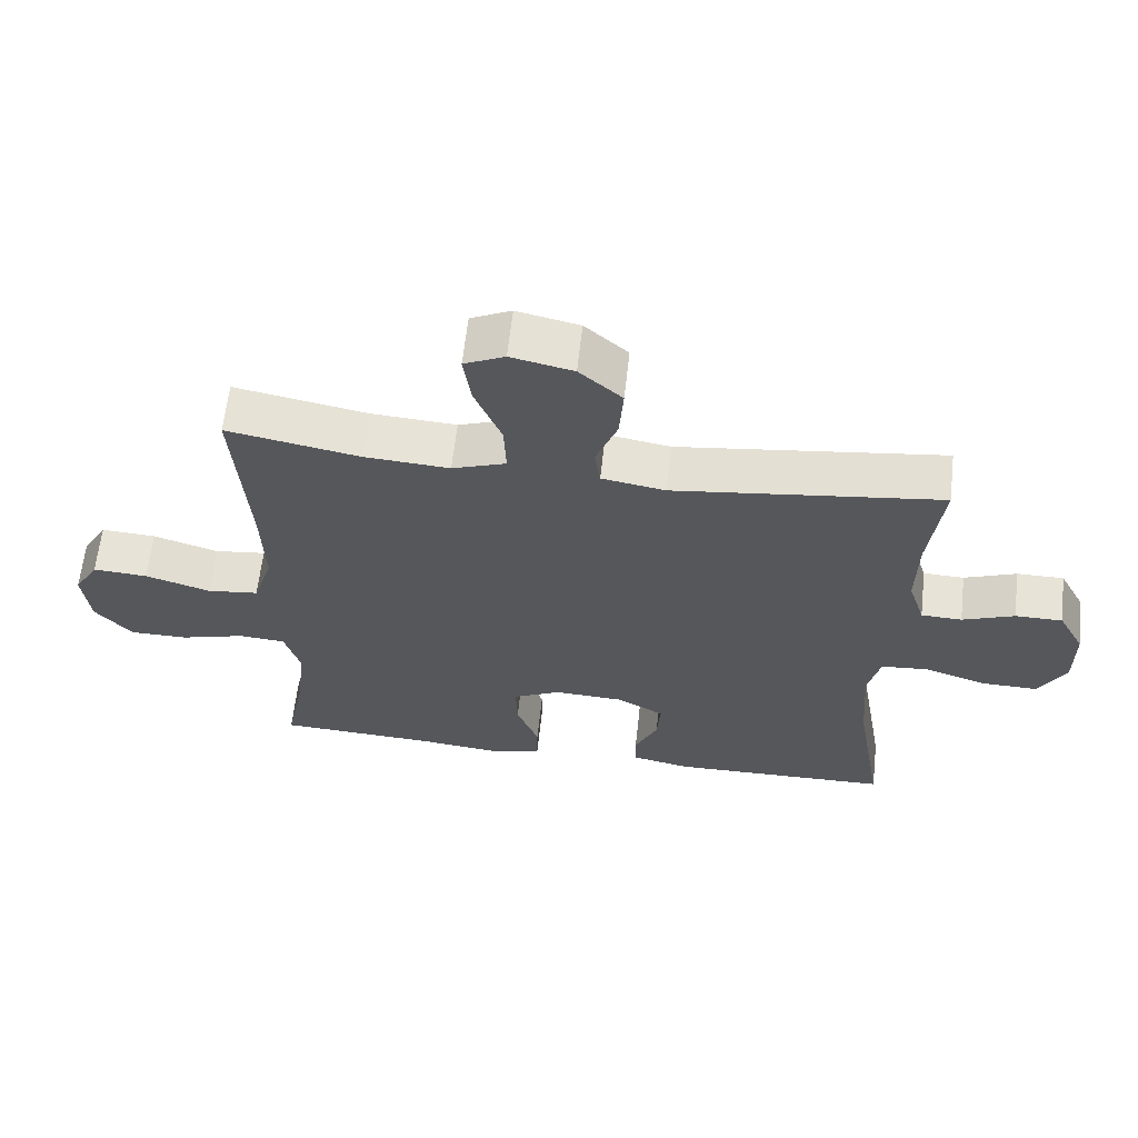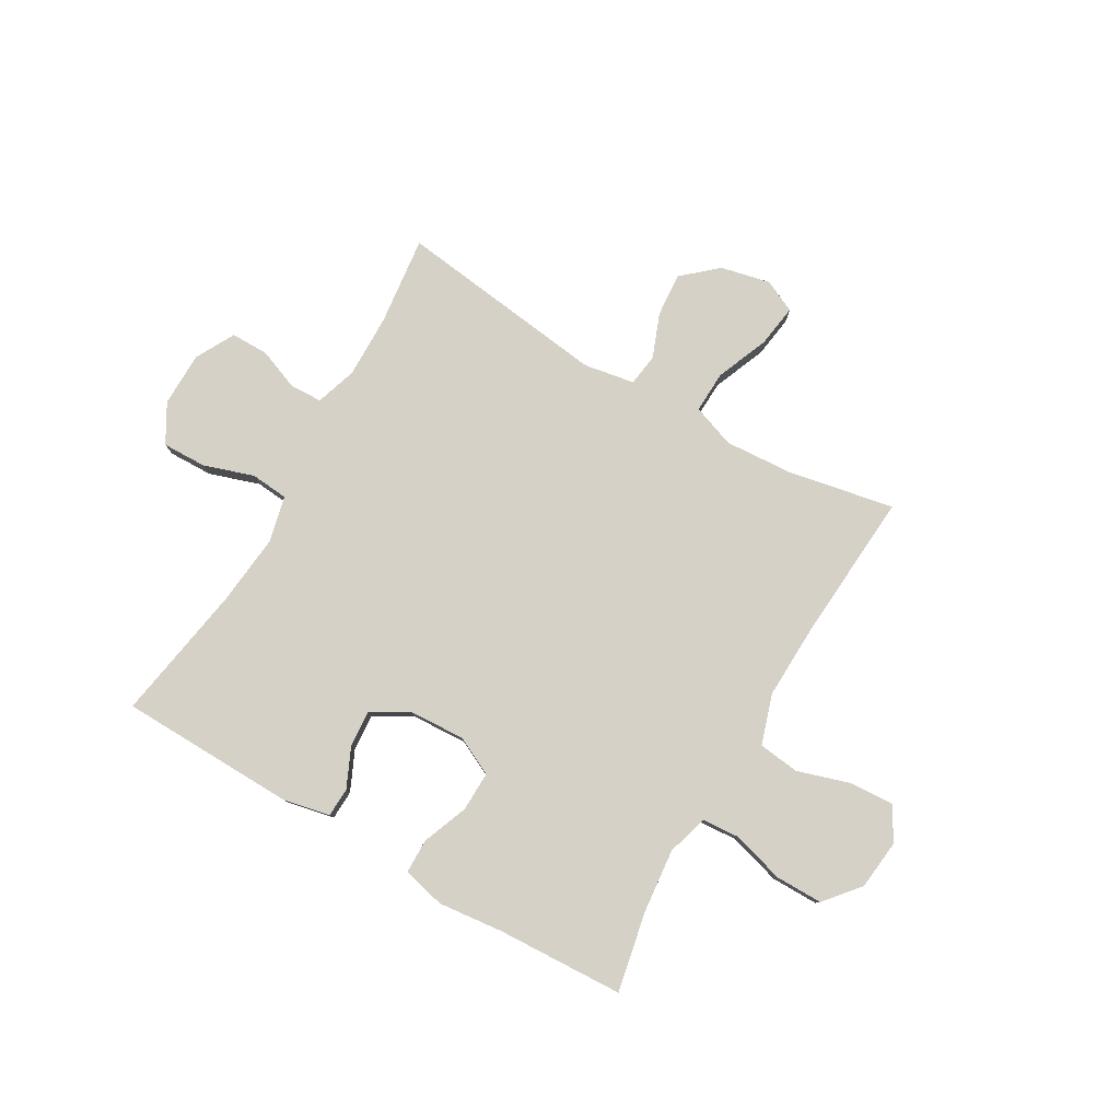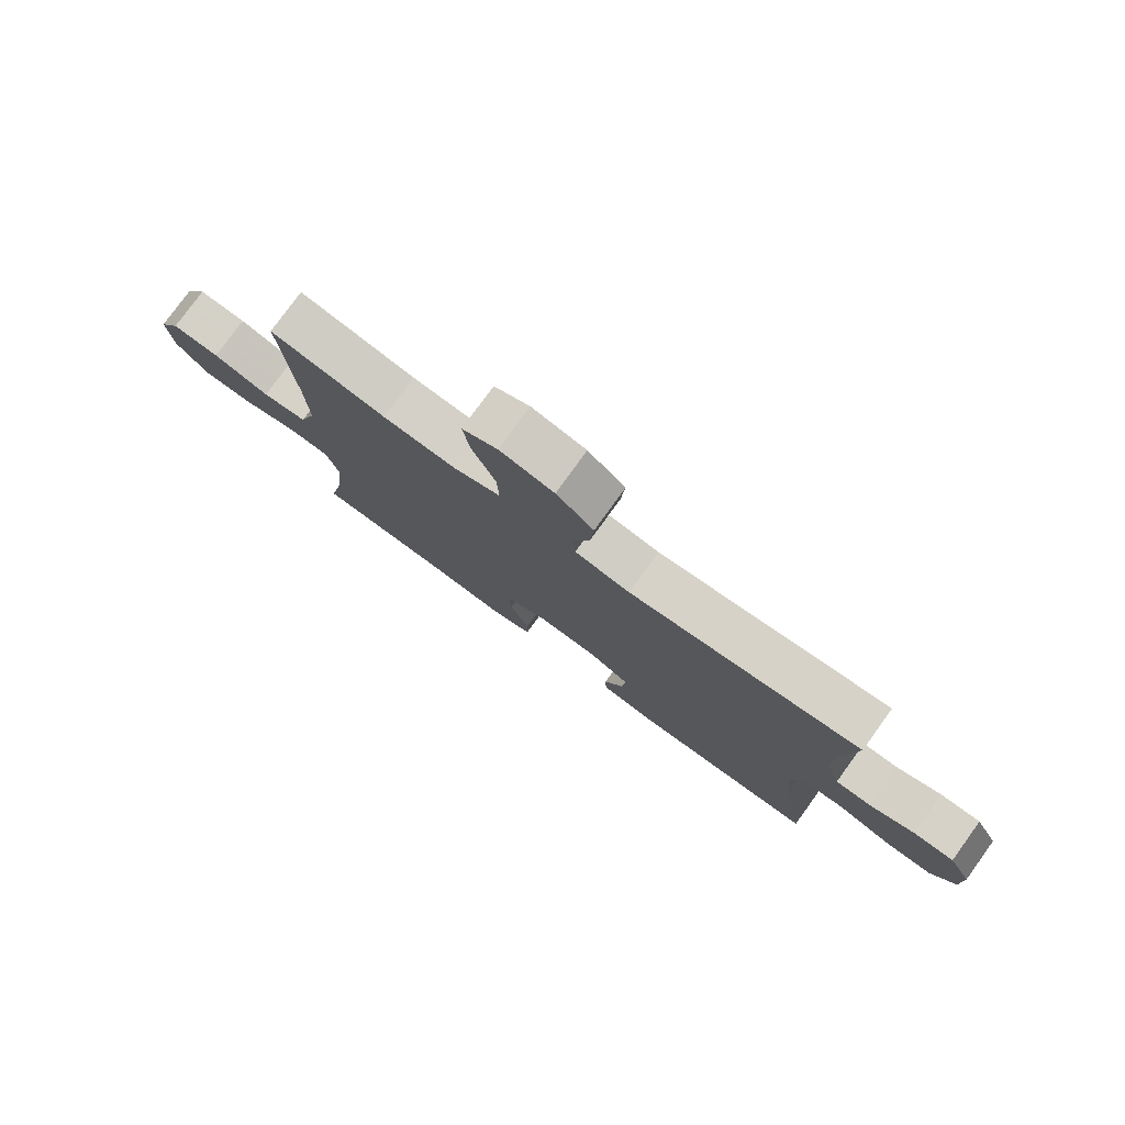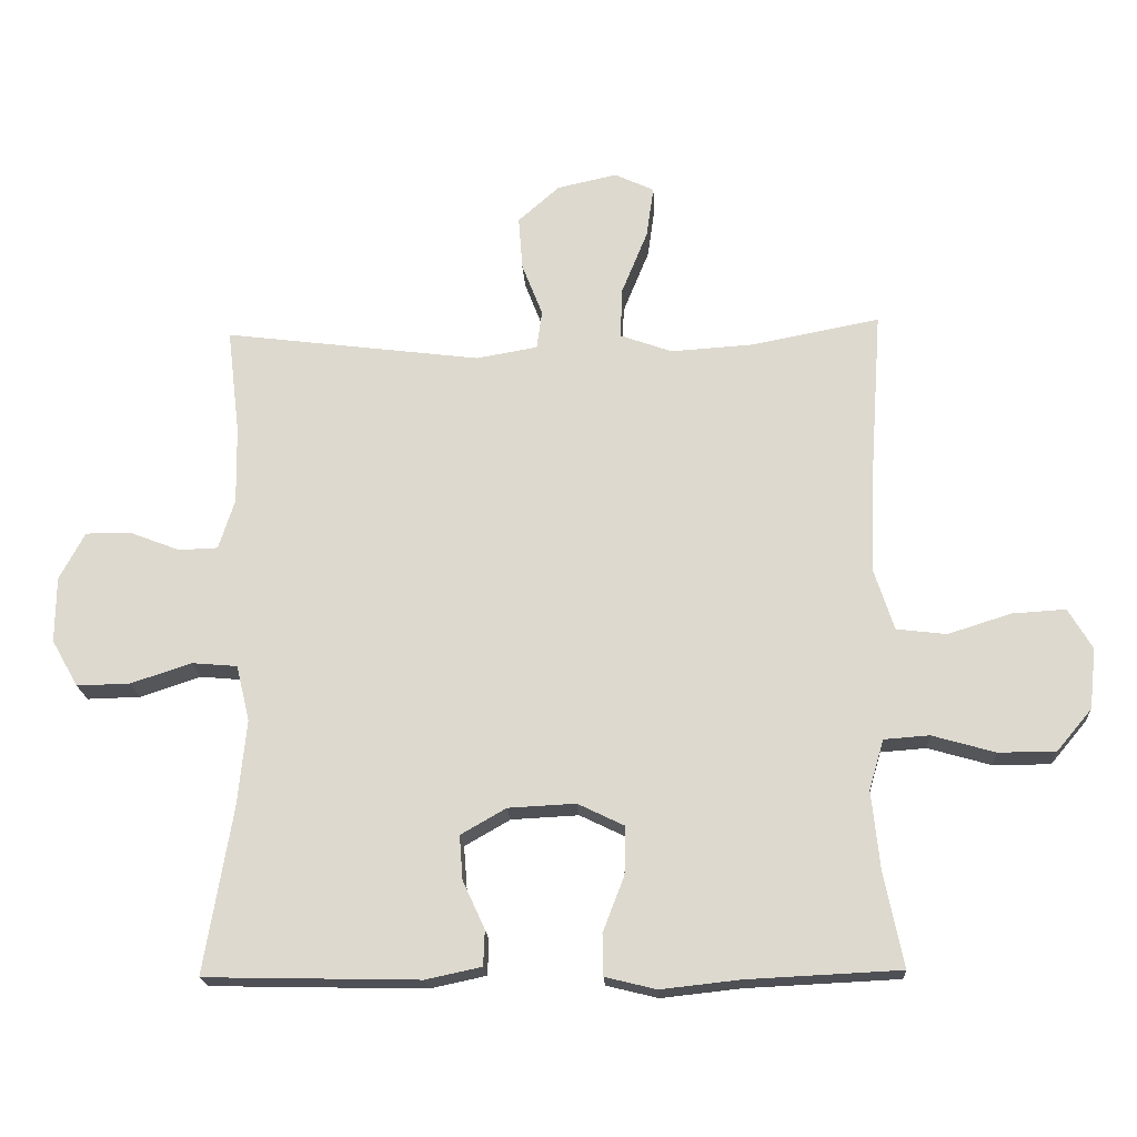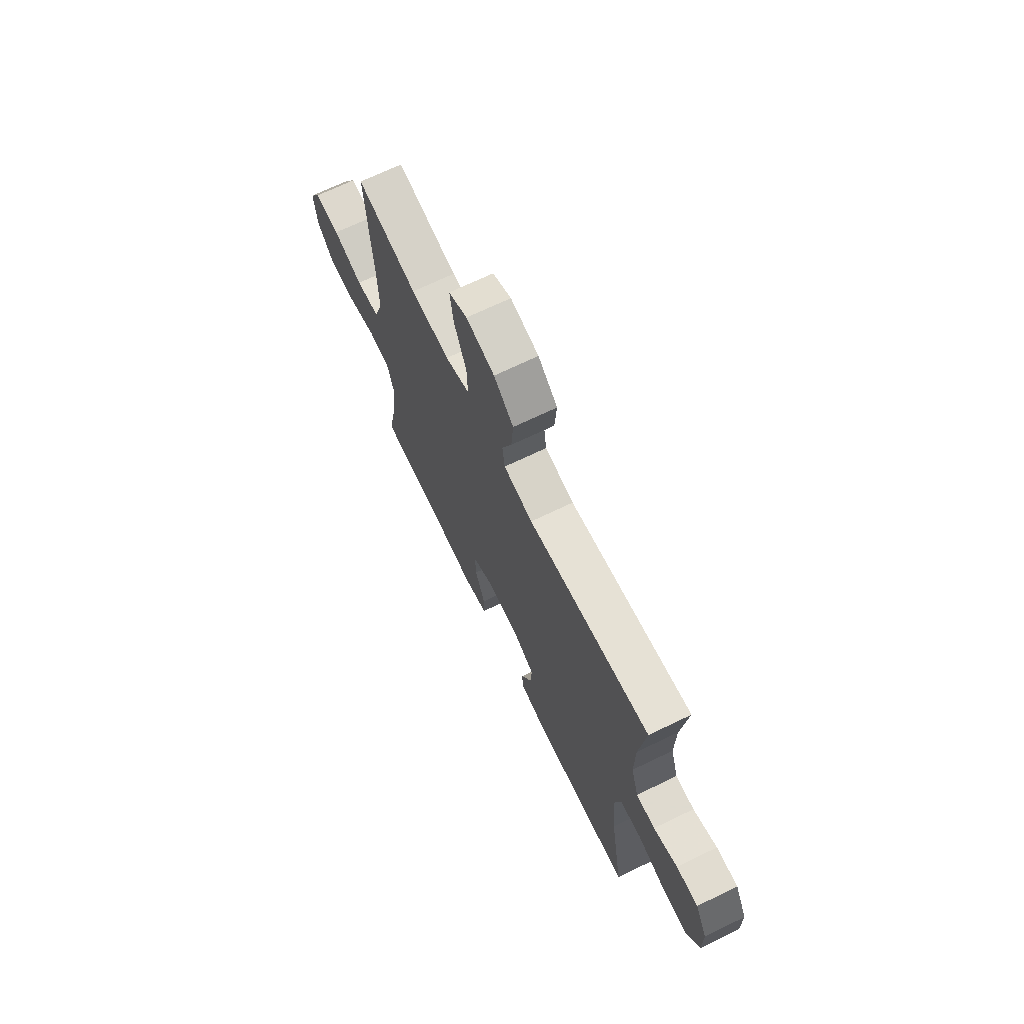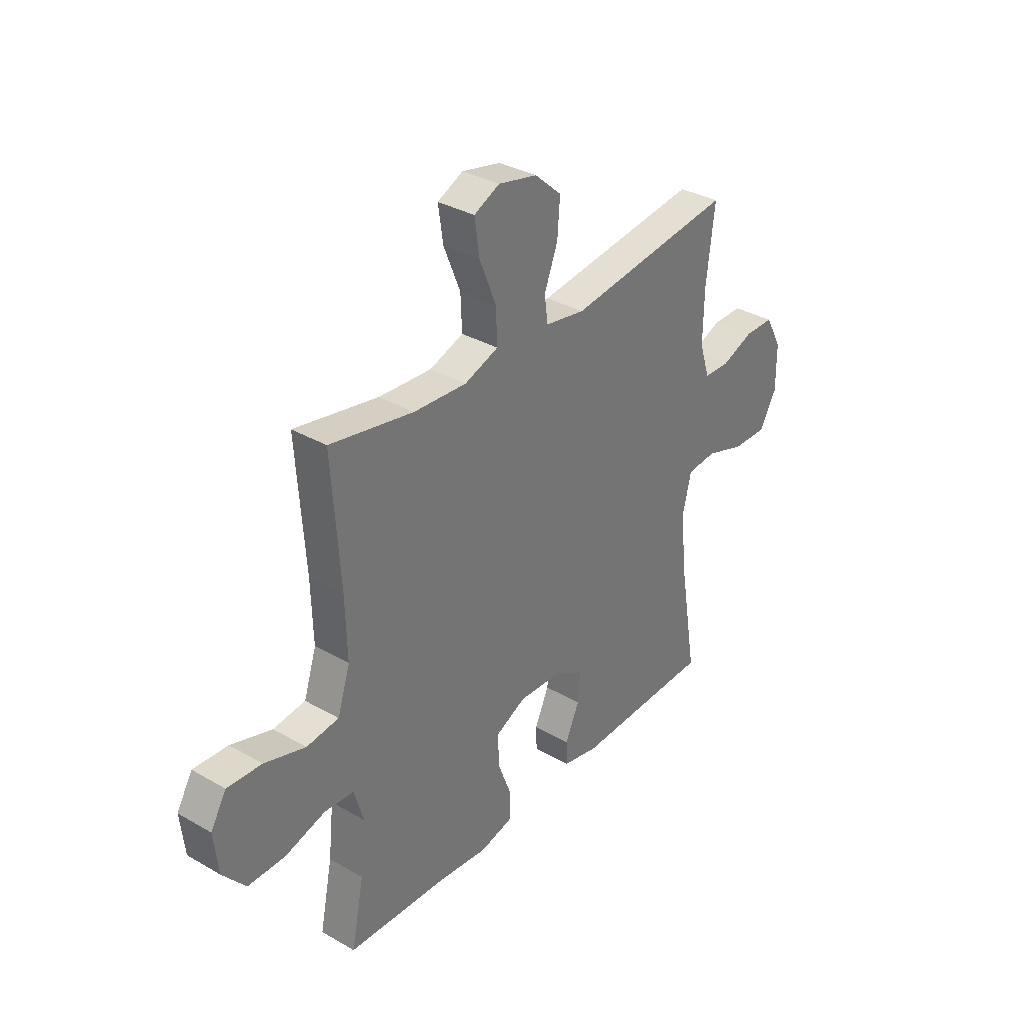
<metadata>
{"format":"obj","ext":"obj","renderer":"f3d","projection":"perspective","resolution":1024,"background":"white","views":[{"elev":62.7,"azim":6.3,"up":"+Z"},{"elev":79.5,"azim":-149.9,"up":"+Y"},{"elev":78.5,"azim":35.9,"up":"+Z"},{"elev":-19.4,"azim":-176.8,"up":"+Z"},{"elev":69.4,"azim":64.2,"up":"+Z"},{"elev":33.9,"azim":-52.0,"up":"+Z"}]}
</metadata>
<code>
v 0.5 0.07 -0.5
v 0.179 0.07 -0.507
v 0.095 0.07 -0.489
v 0.093 0.07 -0.436
v 0.126 0.07 -0.364
v 0.131 0.07 -0.298
v 0.063 0.07 -0.259
v -0.038 0.07 -0.254
v -0.108 0.07 -0.288
v -0.106 0.07 -0.36
v -0.074 0.07 -0.443
v -0.075 0.07 -0.505
v -0.152 0.07 -0.524
v -0.271 0.07 -0.511
v -0.5 0.07 -0.5
v -0.471 0.07 -0.356
v -0.459 0.07 -0.24
v -0.481 0.07 -0.165
v -0.549 0.07 -0.16
v -0.643 0.07 -0.187
v -0.729 0.07 -0.187
v -0.782 0.07 -0.124
v -0.792 0.07 -0.033
v -0.756 0.07 0.028
v -0.676 0.07 0.023
v -0.581 0.07 -0.007
v -0.506 0.07 0.002
v -0.477 0.07 0.092
v -0.481 0.07 0.227
v -0.5 0.07 0.5
v -0.307 0.07 0.463
v -0.184 0.07 0.455
v -0.106 0.07 0.483
v -0.109 0.07 0.559
v -0.148 0.07 0.655
v -0.159 0.07 0.732
v -0.1 0.07 0.76
v -0.01 0.07 0.74
v 0.052 0.07 0.685
v 0.046 0.07 0.605
v 0.015 0.07 0.525
v 0.023 0.07 0.467
v 0.115 0.07 0.451
v 0.5 0.07 0.5
v 0.481 0.07 0.34
v 0.479 0.07 0.224
v 0.503 0.07 0.149
v 0.562 0.07 0.147
v 0.637 0.07 0.176
v 0.705 0.07 0.176
v 0.743 0.07 0.105
v 0.744 0.07 0.006
v 0.704 0.07 -0.064
v 0.624 0.07 -0.062
v 0.533 0.07 -0.032
v 0.465 0.07 -0.038
v 0.445 0.07 -0.122
v 0.458 0.07 -0.251
v 0.5 0 -0.5
v 0.179 0 -0.507
v 0.095 0 -0.489
v 0.093 0 -0.436
v 0.126 0 -0.364
v 0.131 0 -0.298
v 0.063 0 -0.259
v -0.038 0 -0.254
v -0.108 0 -0.288
v -0.106 0 -0.36
v -0.074 0 -0.443
v -0.075 0 -0.505
v -0.152 0 -0.524
v -0.271 0 -0.511
v -0.5 0 -0.5
v -0.471 0 -0.356
v -0.459 0 -0.24
v -0.481 0 -0.165
v -0.549 0 -0.16
v -0.643 0 -0.187
v -0.729 0 -0.187
v -0.782 0 -0.124
v -0.792 0 -0.033
v -0.756 0 0.028
v -0.676 0 0.023
v -0.581 0 -0.007
v -0.506 0 0.002
v -0.477 0 0.092
v -0.481 0 0.227
v -0.5 0 0.5
v -0.307 0 0.463
v -0.184 0 0.455
v -0.106 0 0.483
v -0.109 0 0.559
v -0.148 0 0.655
v -0.159 0 0.732
v -0.1 0 0.76
v -0.01 0 0.74
v 0.052 0 0.685
v 0.046 0 0.605
v 0.015 0 0.525
v 0.023 0 0.467
v 0.115 0 0.451
v 0.5 0 0.5
v 0.481 0 0.34
v 0.479 0 0.224
v 0.503 0 0.149
v 0.562 0 0.147
v 0.637 0 0.176
v 0.705 0 0.176
v 0.743 0 0.105
v 0.744 0 0.006
v 0.704 0 -0.064
v 0.624 0 -0.062
v 0.533 0 -0.032
v 0.465 0 -0.038
v 0.445 0 -0.122
v 0.458 0 -0.251
f 53 54 55
f 52 53 55
f 51 52 55
f 50 51 55
f 49 50 55
f 48 49 55
f 47 48 55 56
f 46 47 56 57
f 43 44 45
f 45 46 57
f 43 45 57
f 42 43 57
f 39 40 41
f 38 39 41
f 37 38 41
f 36 37 41
f 35 36 41
f 34 35 41
f 33 34 41 42
f 42 57 58
f 33 42 58
f 32 33 58
f 29 30 31
f 32 58 1
f 31 32 1
f 29 31 1
f 28 29 1
f 24 25 26
f 23 24 26
f 22 23 26
f 21 22 26
f 20 21 26
f 19 20 26
f 18 19 26 27
f 14 15 16
f 14 16 17
f 13 14 17
f 12 13 17
f 11 12 17
f 10 11 17
f 18 27 28
f 17 18 28
f 10 17 28
f 9 10 28
f 3 4 5
f 2 3 5
f 1 2 5
f 1 5 6
f 28 1 6 7
f 8 9 28
f 7 8 28
f 113 112 111
f 113 111 110
f 113 110 109
f 113 109 108
f 113 108 107
f 113 107 106
f 114 113 106 105
f 115 114 105 104
f 103 102 101
f 115 104 103
f 115 103 101
f 115 101 100
f 99 98 97
f 99 97 96
f 99 96 95
f 99 95 94
f 99 94 93
f 99 93 92
f 100 99 92 91
f 116 115 100
f 116 100 91
f 116 91 90
f 89 88 87
f 59 116 90
f 59 90 89
f 59 89 87
f 59 87 86
f 84 83 82
f 84 82 81
f 84 81 80
f 84 80 79
f 84 79 78
f 84 78 77
f 85 84 77 76
f 74 73 72
f 75 74 72
f 75 72 71
f 75 71 70
f 75 70 69
f 75 69 68
f 86 85 76
f 86 76 75
f 86 75 68
f 86 68 67
f 63 62 61
f 63 61 60
f 63 60 59
f 64 63 59
f 65 64 59 86
f 86 67 66
f 86 66 65
f 1 59 60 2
f 2 60 61 3
f 3 61 62 4
f 4 62 63 5
f 5 63 64 6
f 6 64 65 7
f 7 65 66 8
f 8 66 67 9
f 9 67 68 10
f 10 68 69 11
f 11 69 70 12
f 12 70 71 13
f 13 71 72 14
f 14 72 73 15
f 15 73 74 16
f 16 74 75 17
f 17 75 76 18
f 18 76 77 19
f 19 77 78 20
f 20 78 79 21
f 21 79 80 22
f 22 80 81 23
f 23 81 82 24
f 24 82 83 25
f 25 83 84 26
f 26 84 85 27
f 27 85 86 28
f 28 86 87 29
f 29 87 88 30
f 30 88 89 31
f 31 89 90 32
f 32 90 91 33
f 33 91 92 34
f 34 92 93 35
f 35 93 94 36
f 36 94 95 37
f 37 95 96 38
f 38 96 97 39
f 39 97 98 40
f 40 98 99 41
f 41 99 100 42
f 42 100 101 43
f 43 101 102 44
f 44 102 103 45
f 45 103 104 46
f 46 104 105 47
f 47 105 106 48
f 48 106 107 49
f 49 107 108 50
f 50 108 109 51
f 51 109 110 52
f 52 110 111 53
f 53 111 112 54
f 54 112 113 55
f 55 113 114 56
f 56 114 115 57
f 57 115 116 58
f 58 116 59 1

</code>
